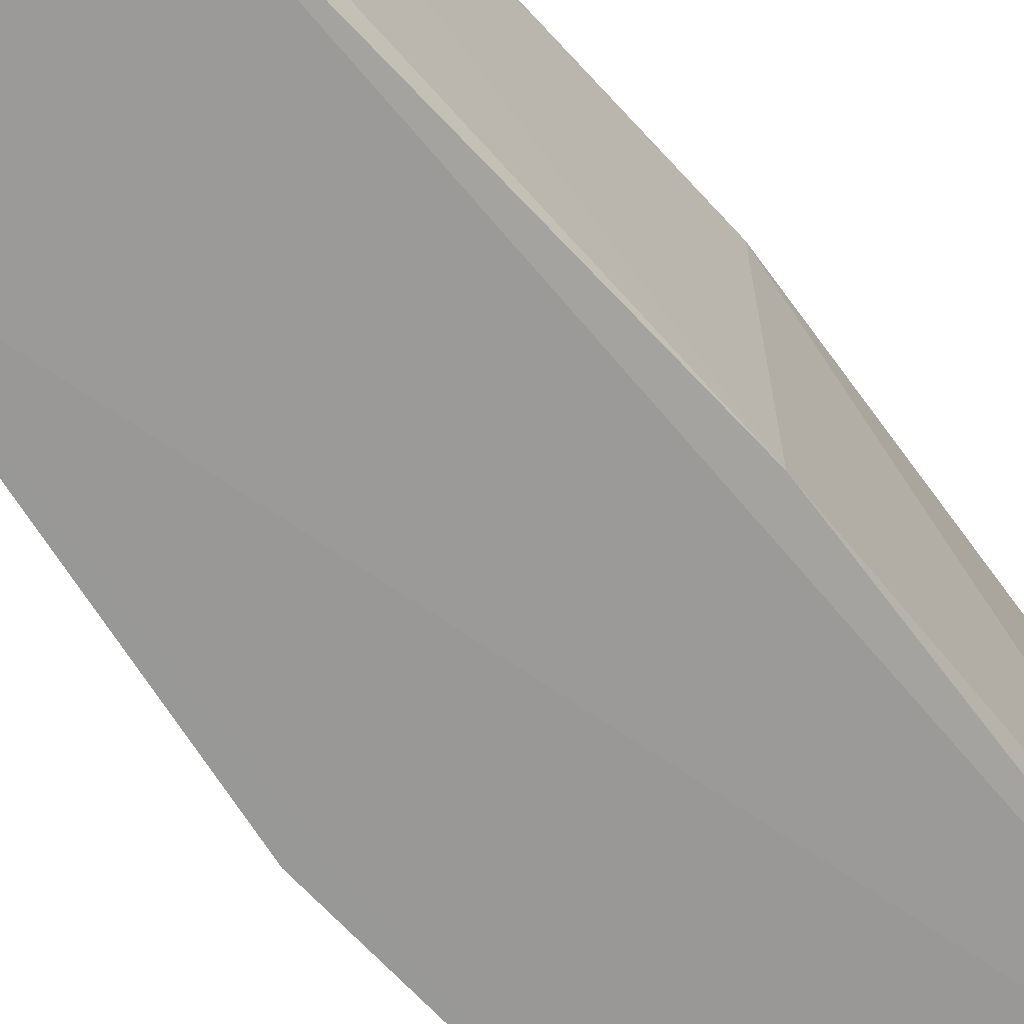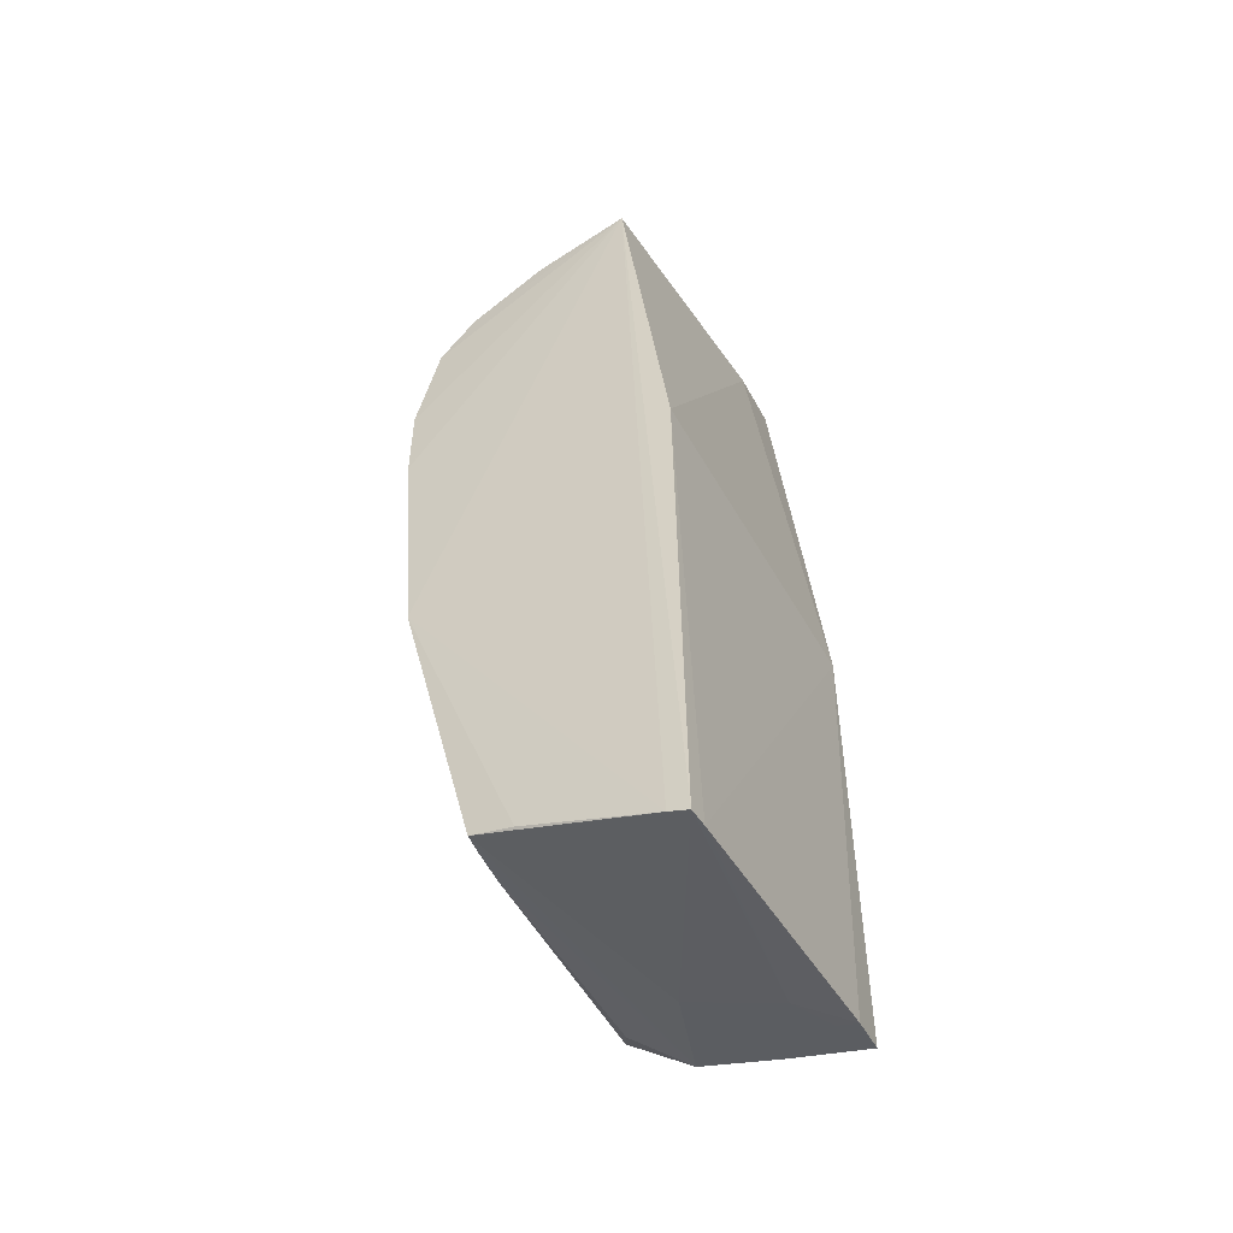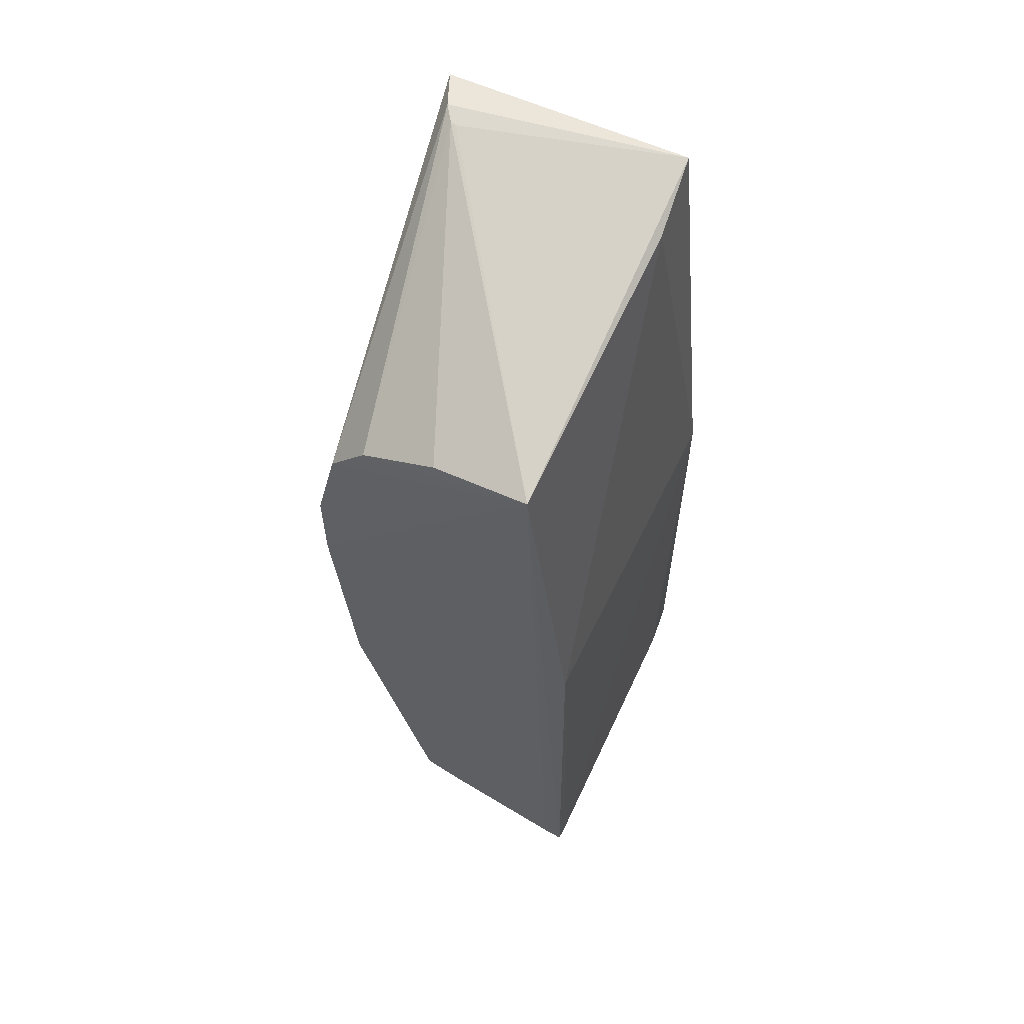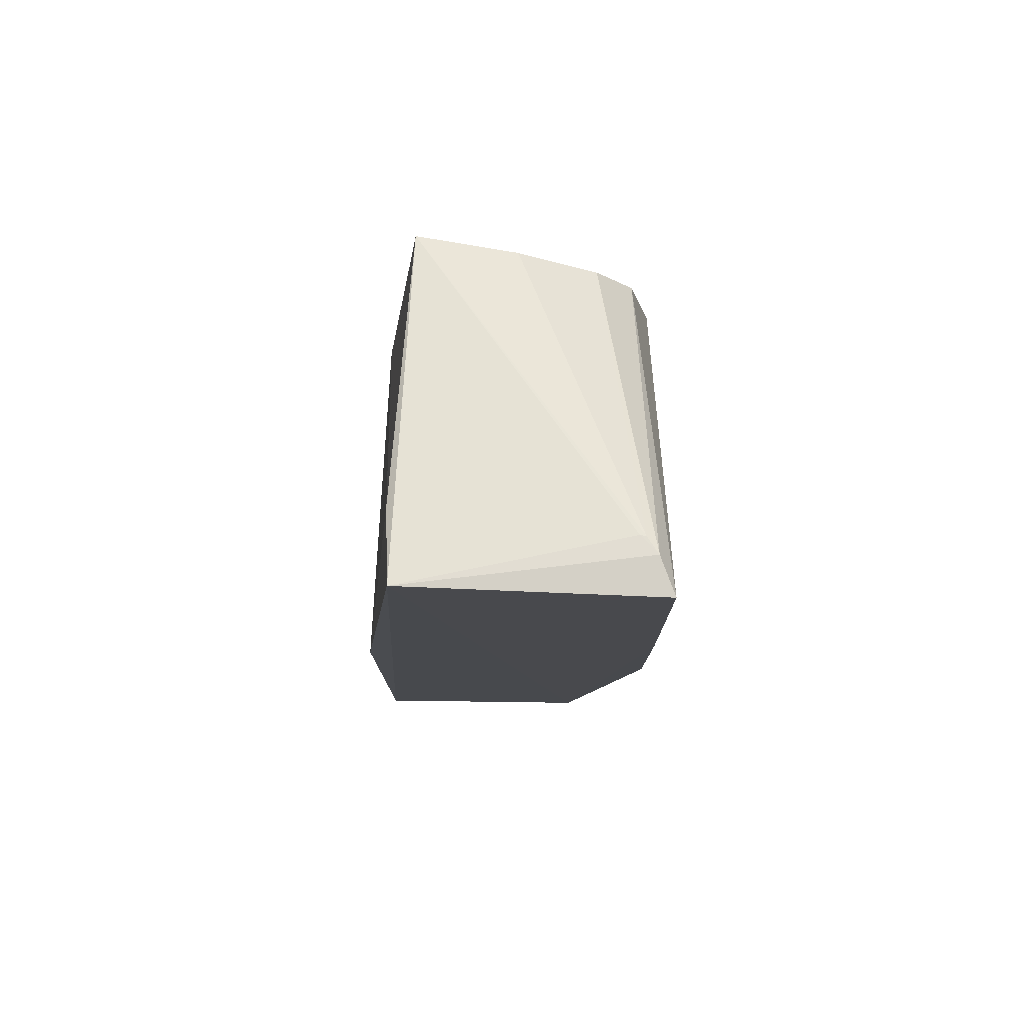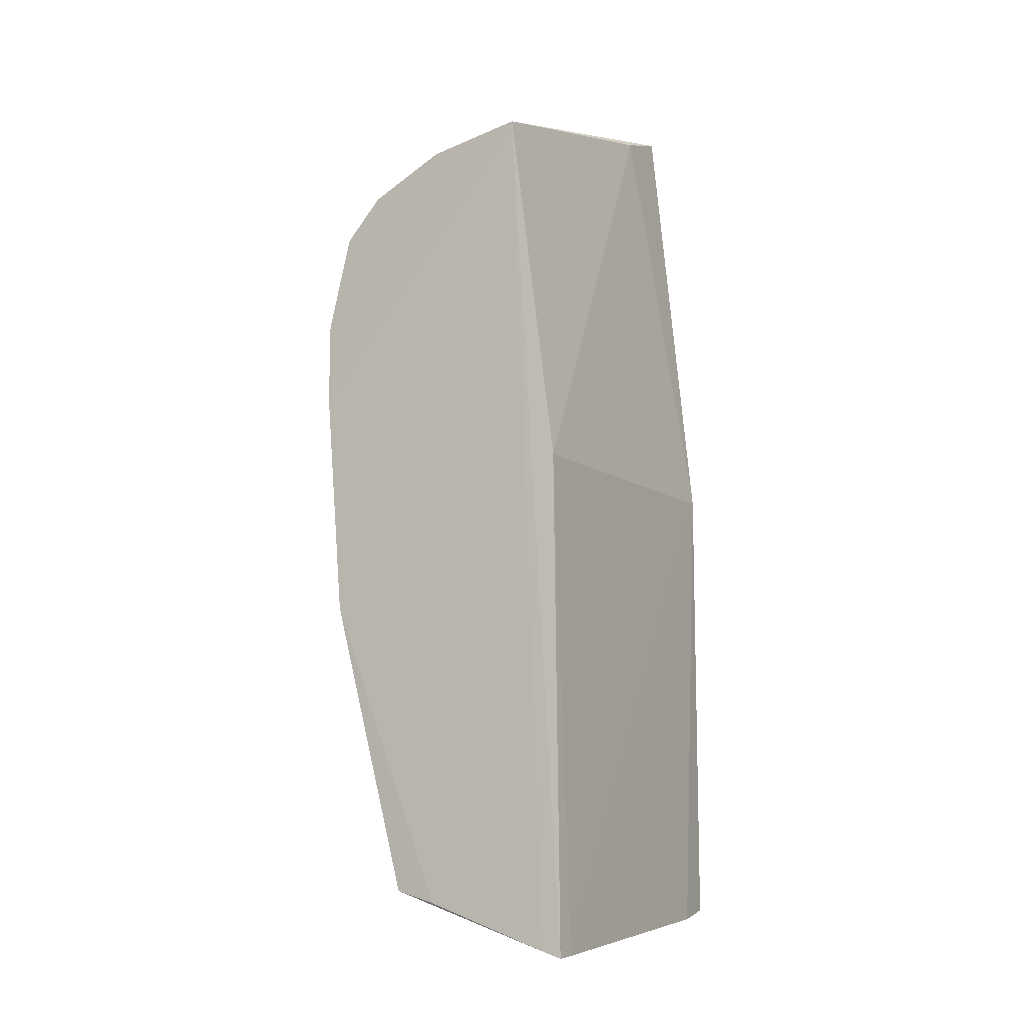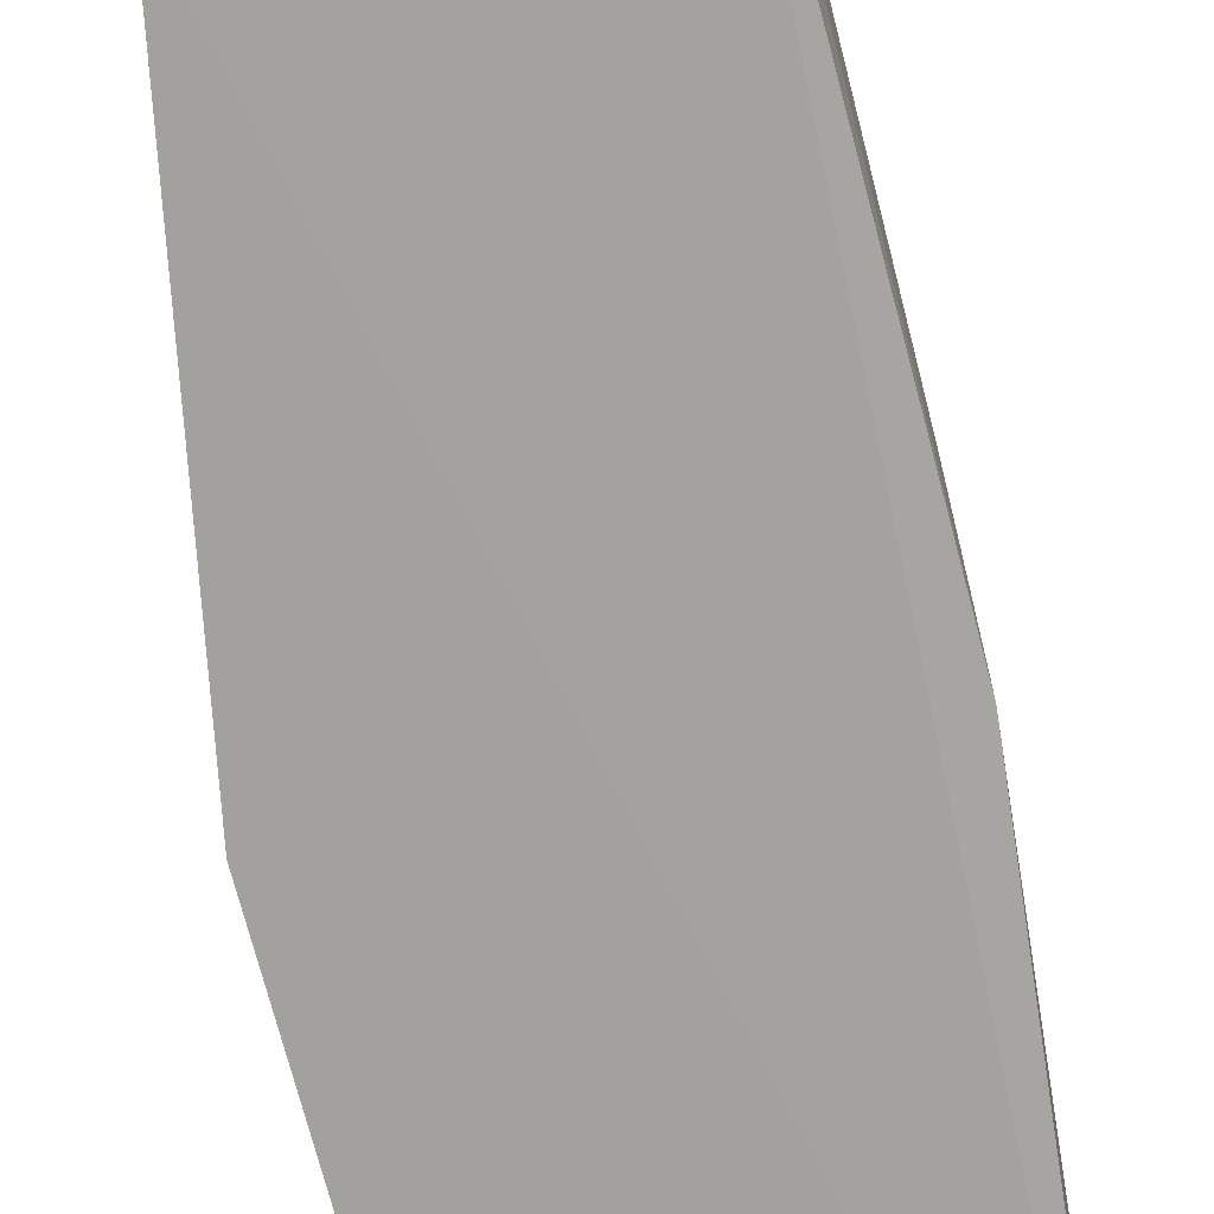
<metadata>
{"format":"obj","ext":"obj","renderer":"f3d","projection":"perspective","resolution":1024,"background":"white","views":[{"elev":-69.1,"azim":43.4,"up":"+Z"},{"elev":-49.6,"azim":28.2,"up":"+Y"},{"elev":61.3,"azim":25.9,"up":"+Y"},{"elev":77.4,"azim":-176.9,"up":"+Y"},{"elev":-9.6,"azim":29.7,"up":"+Y"},{"elev":-72.1,"azim":14.9,"up":"+Z"}]}
</metadata>
<code>
v -0.06966 0.07838 0.1633
v -0.05749 -0.1213 0.1627
v -0.05894 -0.00581 0.08251
v -0.128 0.09888 0.08212
v -0.1235 0.01452 0.1628
v -0.1123 -0.09292 0.08249
v -0.07041 0.09956 0.08128
v -0.05894 -0.00581 0.1625
v -0.119 -0.0389 0.1631
v -0.1186 0.05619 0.1618
v -0.05869 -0.1141 0.08277
v -0.1285 -0.009195 0.08244
v -0.1216 0.09874 0.09427
v -0.05738 -0.121 0.1579
v -0.06867 0.09356 0.0988
v -0.06201 -0.1199 0.1628
v -0.1237 0.0337 0.1624
v -0.1287 0.03215 0.08227
v -0.1288 0.003971 0.1075
v -0.1231 -0.02952 0.1271
v -0.1243 0.09944 0.09056
v -0.1202 0.09868 0.09453
v -0.0923 0.0746 0.162
v -0.05779 -0.1159 0.09305
v -0.1011 -0.1073 0.1624
v -0.1235 -0.01567 0.147
v -0.128 -0.009104 0.09737
v -0.1101 0.06591 0.1616
v -0.09621 -0.1051 0.0834
v -0.09136 -0.1099 0.1628
v -0.1027 -0.1054 0.1563
v -0.1233 -0.02485 0.1373
v -0.07741 -0.11 0.08314
v -0.1066 -0.1007 0.0931
v -0.08769 -0.1099 0.1077
v -0.1033 -0.1055 0.1482
v -0.06737 -0.1146 0.103
v -0.0625 -0.1148 0.09325
f 8 1 2
f 9 1 5
f 11 7 3
f 11 6 7
f 14 8 2
f 14 3 8
f 15 7 1
f 15 1 8
f 15 8 3
f 15 3 7
f 16 2 1
f 16 1 9
f 17 5 1
f 17 1 10
f 17 10 4
f 18 7 6
f 18 6 12
f 18 4 7
f 19 5 17
f 19 18 12
f 19 17 4
f 19 4 18
f 20 12 6
f 20 6 9
f 21 7 4
f 21 4 10
f 22 13 1
f 22 1 7
f 22 21 13
f 22 7 21
f 23 1 13
f 24 11 3
f 24 3 14
f 25 2 16
f 26 9 5
f 26 5 19
f 27 19 12
f 27 12 20
f 28 10 1
f 28 1 23
f 28 21 10
f 28 23 13
f 28 13 21
f 29 6 11
f 30 25 16
f 30 16 9
f 30 9 25
f 31 25 9
f 31 9 6
f 32 20 9
f 32 9 26
f 32 27 20
f 32 26 19
f 32 19 27
f 33 29 11
f 33 11 24
f 34 6 29
f 35 2 25
f 35 25 29
f 35 29 33
f 36 34 29
f 36 29 25
f 36 25 31
f 36 31 6
f 36 6 34
f 37 24 14
f 37 14 2
f 37 2 35
f 37 35 33
f 38 37 33
f 38 33 24
f 38 24 37

</code>
